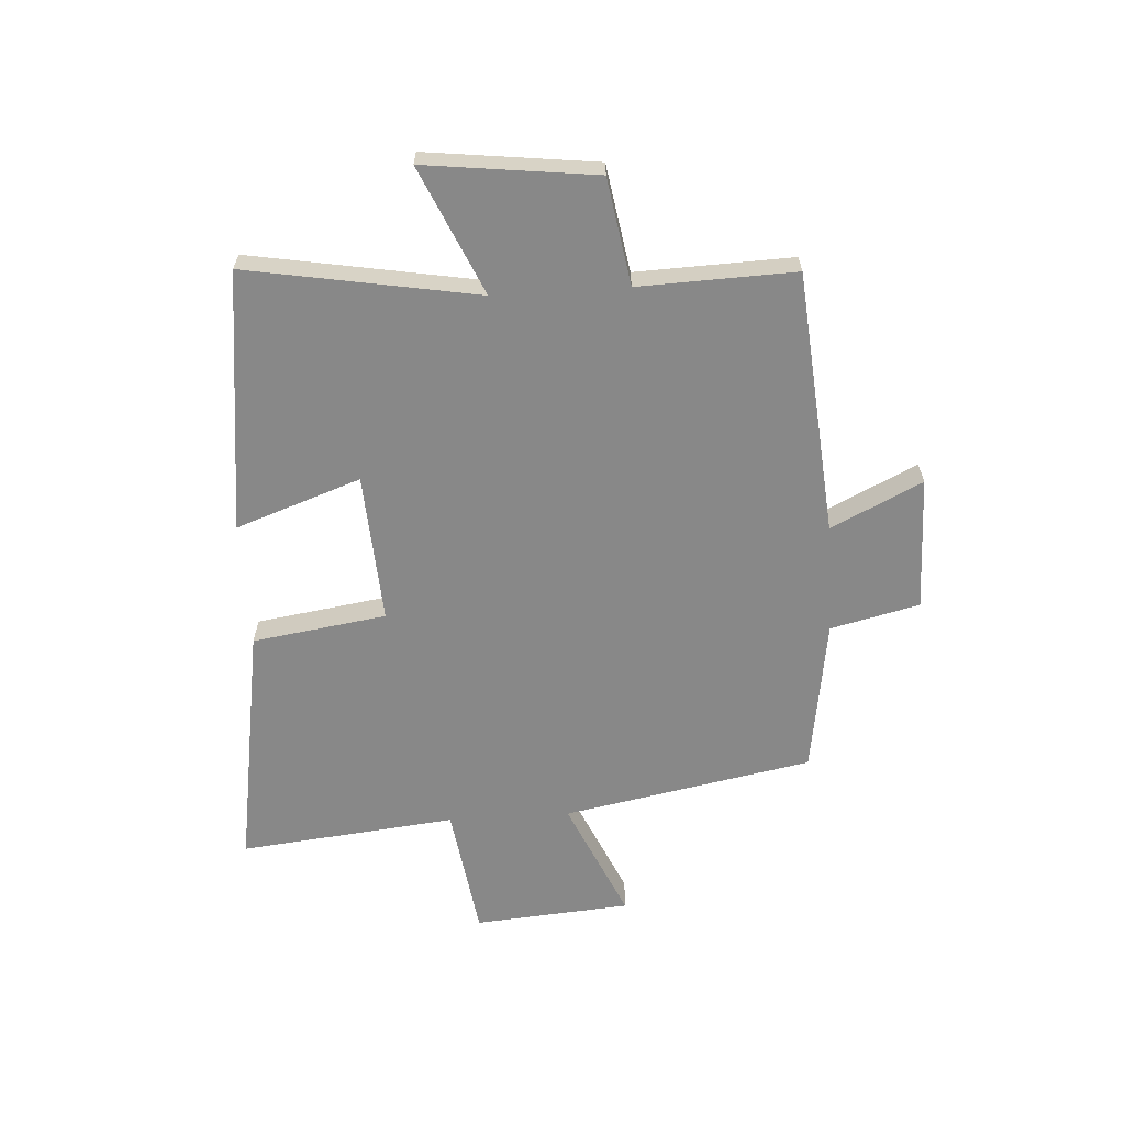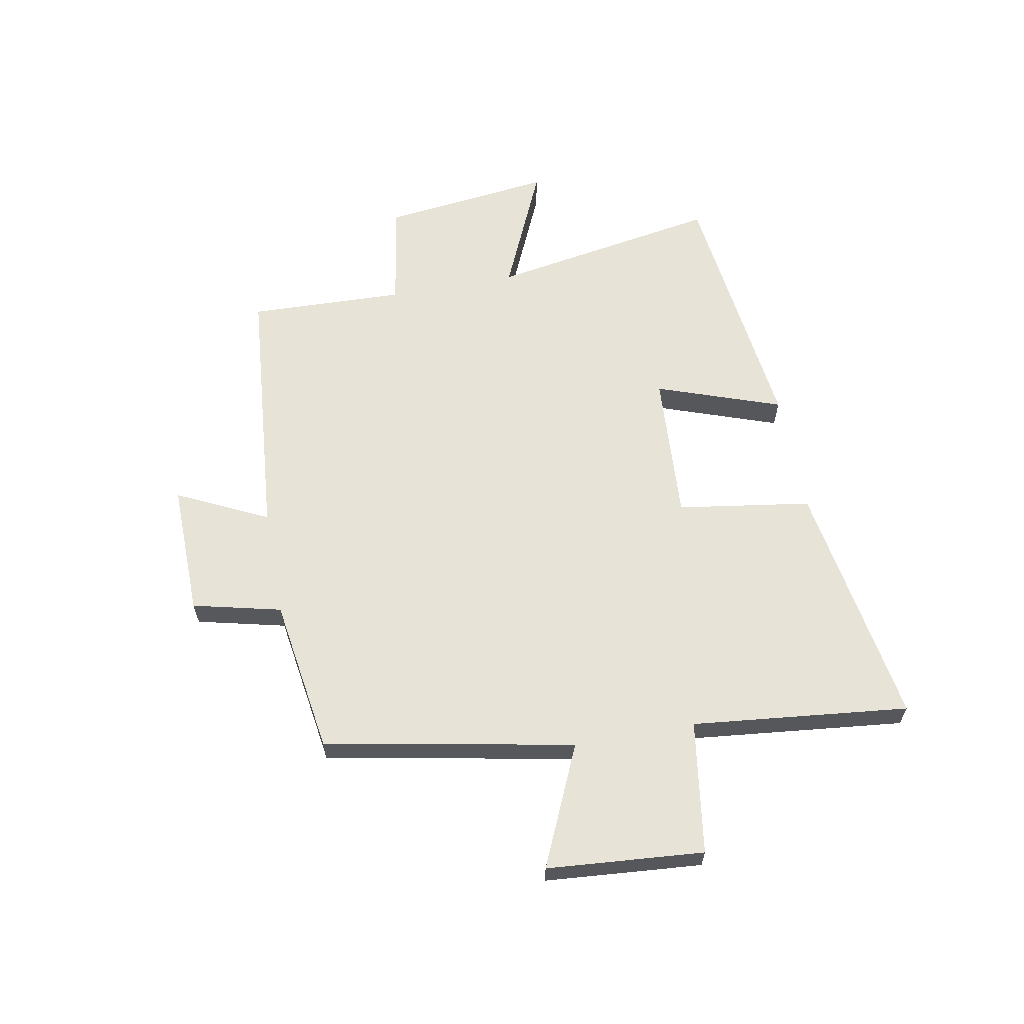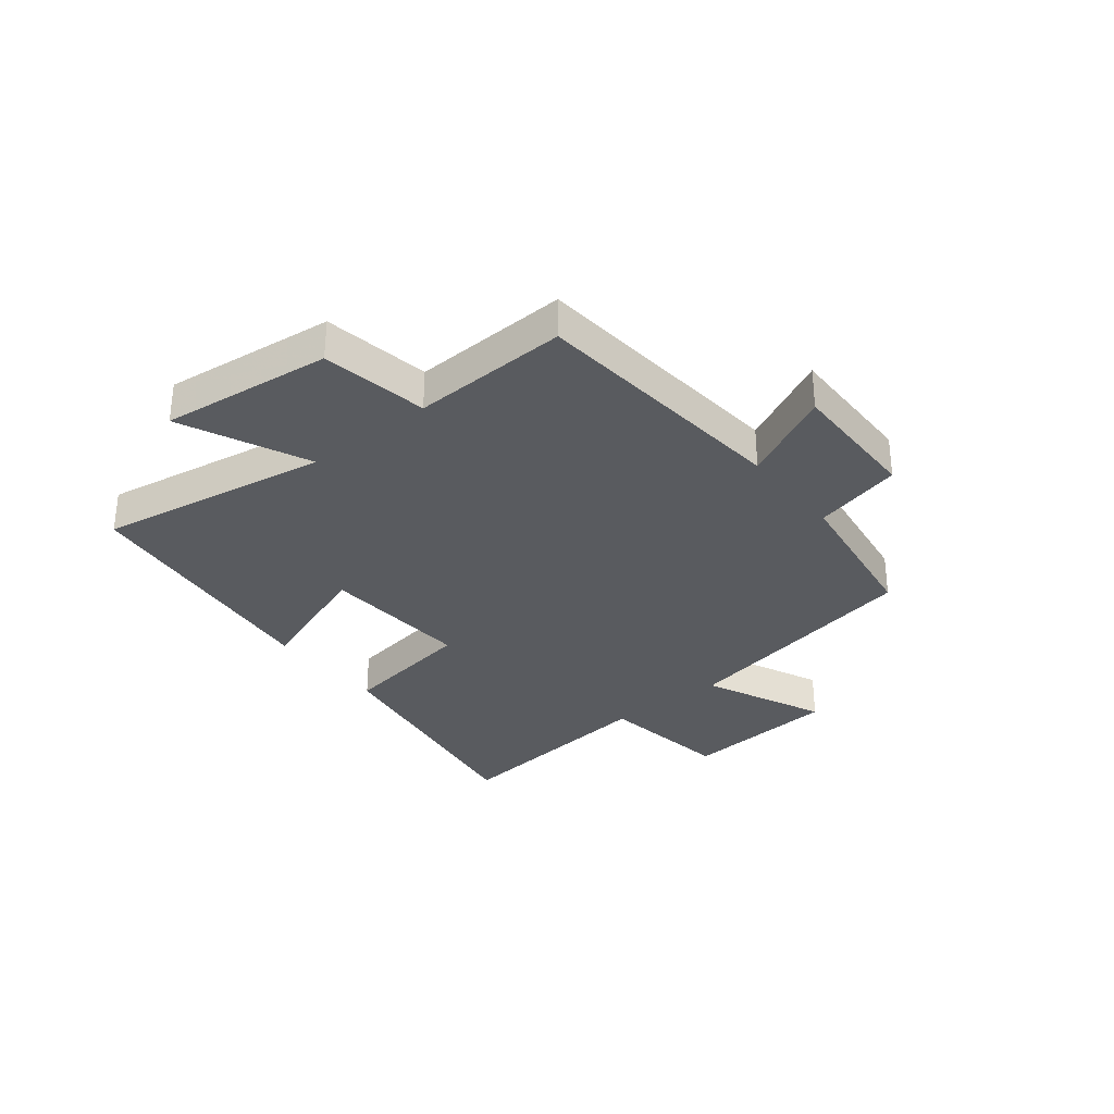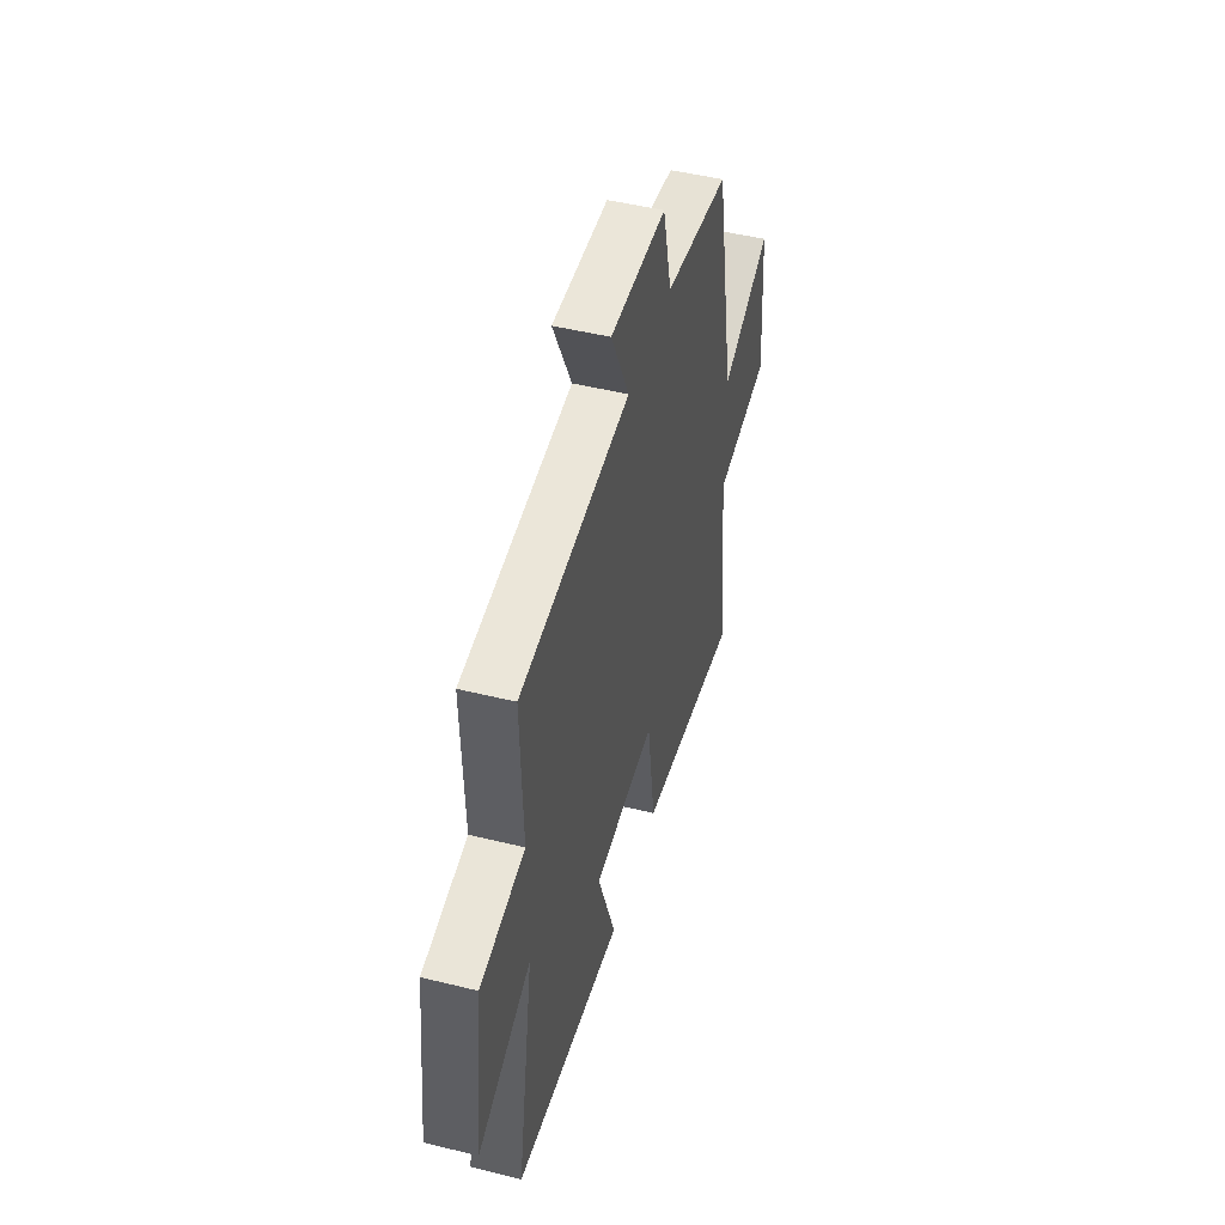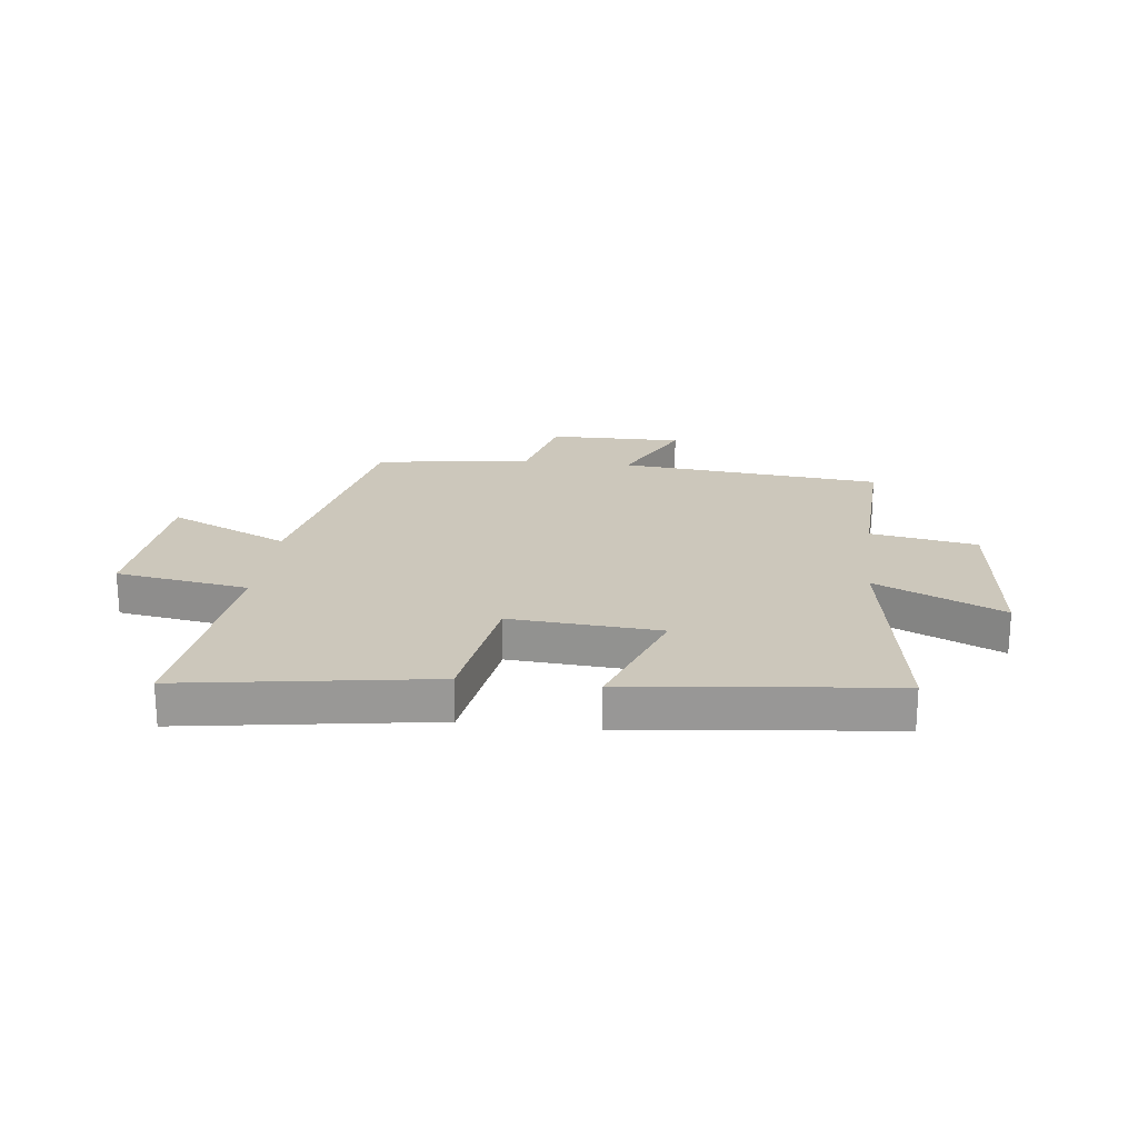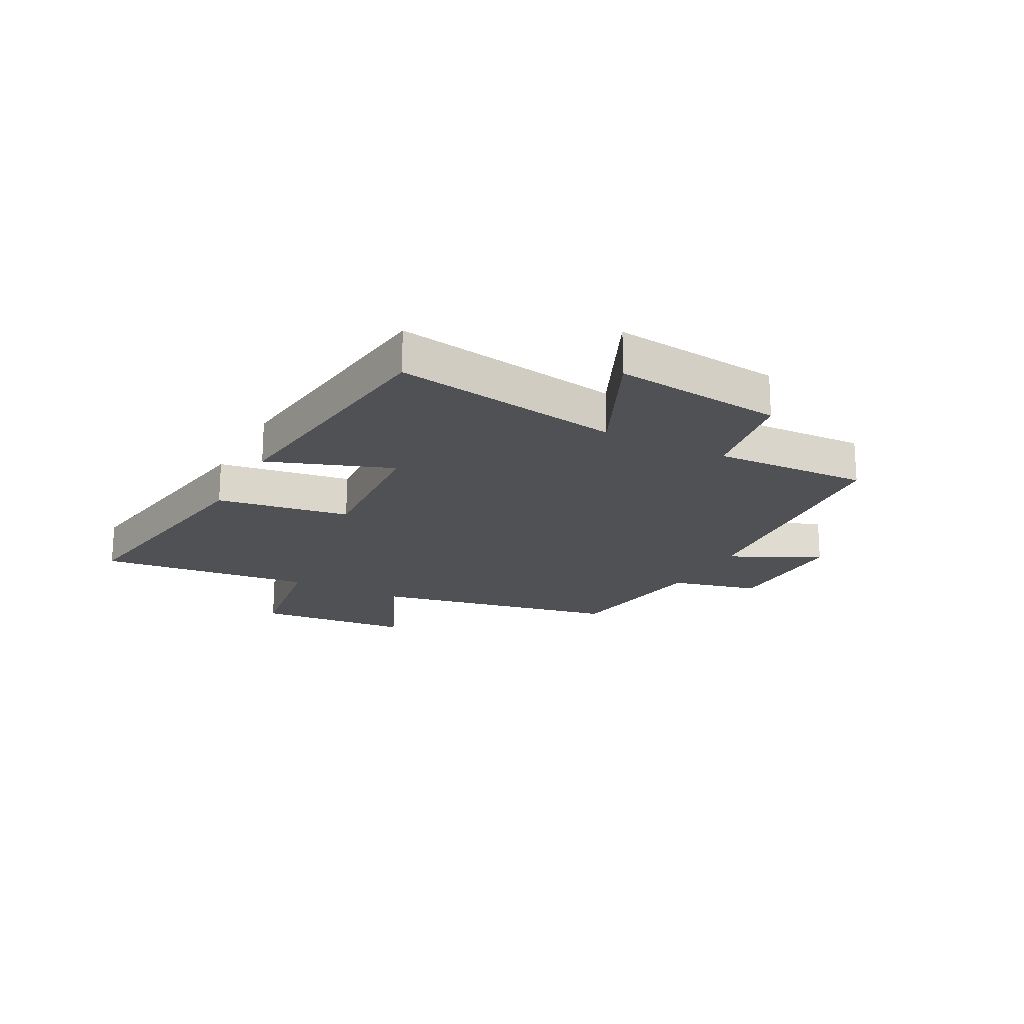
<metadata>
{"format":"obj","ext":"obj","renderer":"f3d","projection":"perspective","resolution":1024,"background":"white","views":[{"elev":-62.7,"azim":-86.4,"up":"+Y"},{"elev":62.1,"azim":79.5,"up":"+Y"},{"elev":-32.3,"azim":-51.2,"up":"+Y"},{"elev":48.0,"azim":-74.5,"up":"+Z"},{"elev":21.6,"azim":-172.8,"up":"+Y"},{"elev":-19.6,"azim":-117.5,"up":"+Y"}]}
</metadata>
<code>
v -0.57 0.07 -0.445
v -0.5 0.07 -0.043
v -0.722 0.07 -0.142
v -0.686 0.07 0.156
v -0.5 0.07 0.187
v -0.509 0.07 0.46
v -0.049 0.07 0.5
v -0.126 0.07 0.659
v 0.108 0.07 0.655
v 0.145 0.07 0.5
v 0.417 0.07 0.459
v 0.5 0.07 0.023
v 0.711 0.07 0.117
v 0.733 0.07 -0.157
v 0.5 0.07 -0.191
v 0.54 0.07 -0.57
v 0.107 0.07 -0.5
v 0.072 0.07 -0.266
v -0.19 0.07 -0.282
v -0.113 0.07 -0.5
v -0.57 0 -0.445
v -0.5 0 -0.043
v -0.722 0 -0.142
v -0.686 0 0.156
v -0.5 0 0.187
v -0.509 0 0.46
v -0.049 0 0.5
v -0.126 0 0.659
v 0.108 0 0.655
v 0.145 0 0.5
v 0.417 0 0.459
v 0.5 0 0.023
v 0.711 0 0.117
v 0.733 0 -0.157
v 0.5 0 -0.191
v 0.54 0 -0.57
v 0.107 0 -0.5
v 0.072 0 -0.266
v -0.19 0 -0.282
v -0.113 0 -0.5
f 19 20 1 2
f 18 19 2
f 15 16 17 18
f 15 18 2
f 12 13 14 15
f 12 15 2
f 11 12 2
f 10 11 2
f 7 8 9 10
f 5 6 7 10
f 5 10 2 3
f 3 4 5
f 22 21 40 39
f 22 39 38
f 38 37 36 35
f 22 38 35
f 35 34 33 32
f 22 35 32
f 22 32 31
f 22 31 30
f 30 29 28 27
f 30 27 26 25
f 23 22 30 25
f 25 24 23
f 1 21 22 2
f 2 22 23 3
f 3 23 24 4
f 4 24 25 5
f 5 25 26 6
f 6 26 27 7
f 7 27 28 8
f 8 28 29 9
f 9 29 30 10
f 10 30 31 11
f 11 31 32 12
f 12 32 33 13
f 13 33 34 14
f 14 34 35 15
f 15 35 36 16
f 16 36 37 17
f 17 37 38 18
f 18 38 39 19
f 19 39 40 20
f 20 40 21 1

</code>
